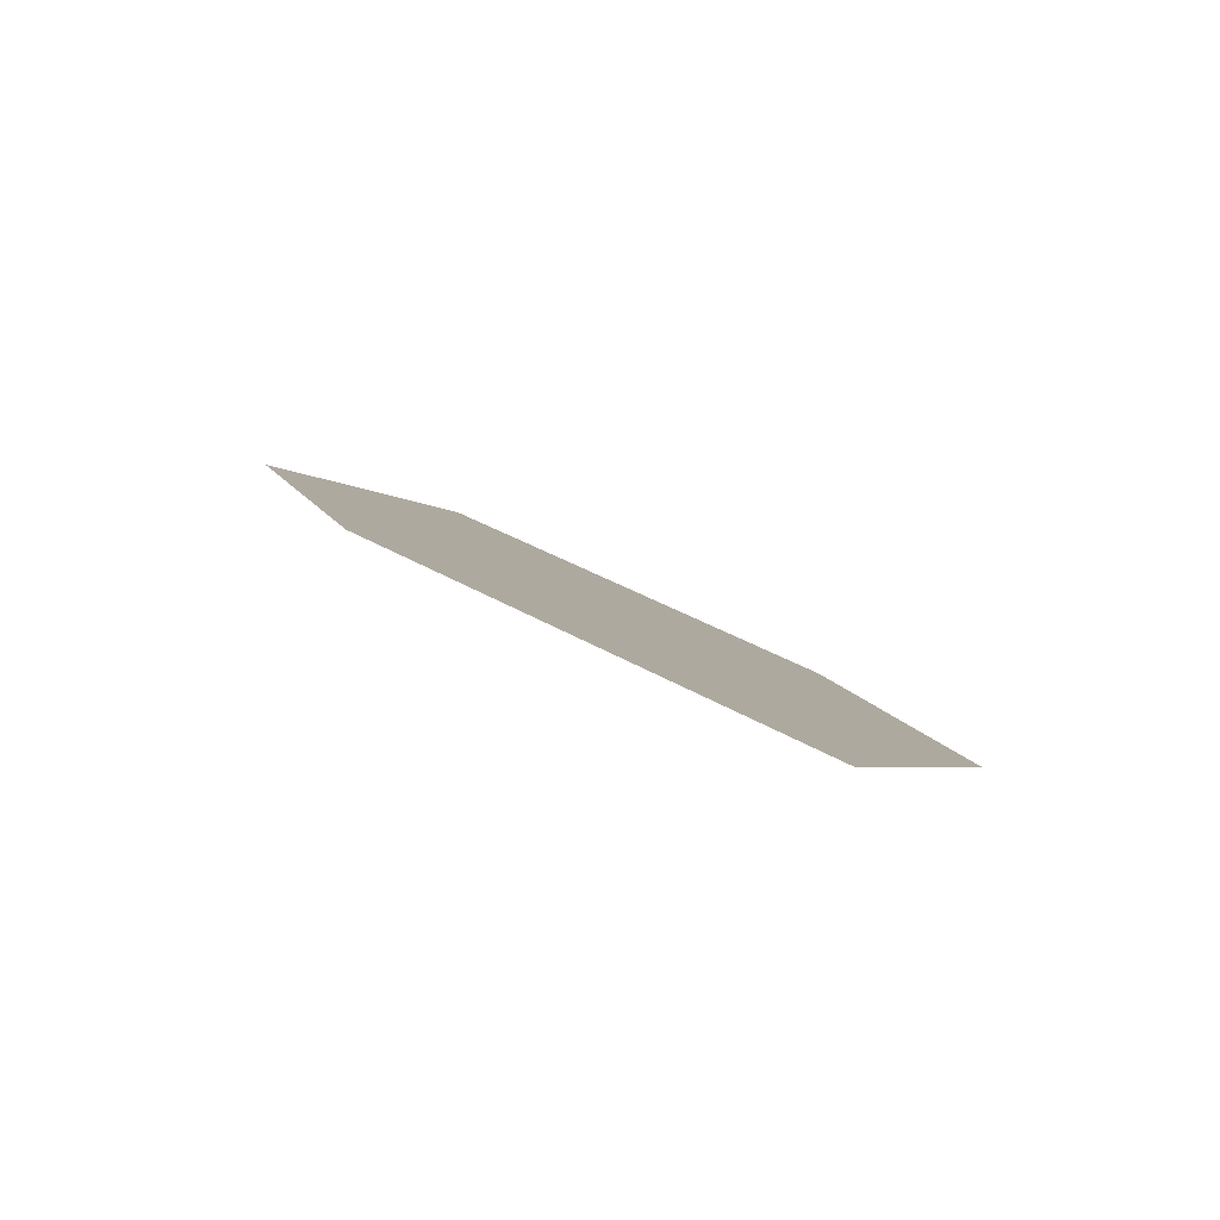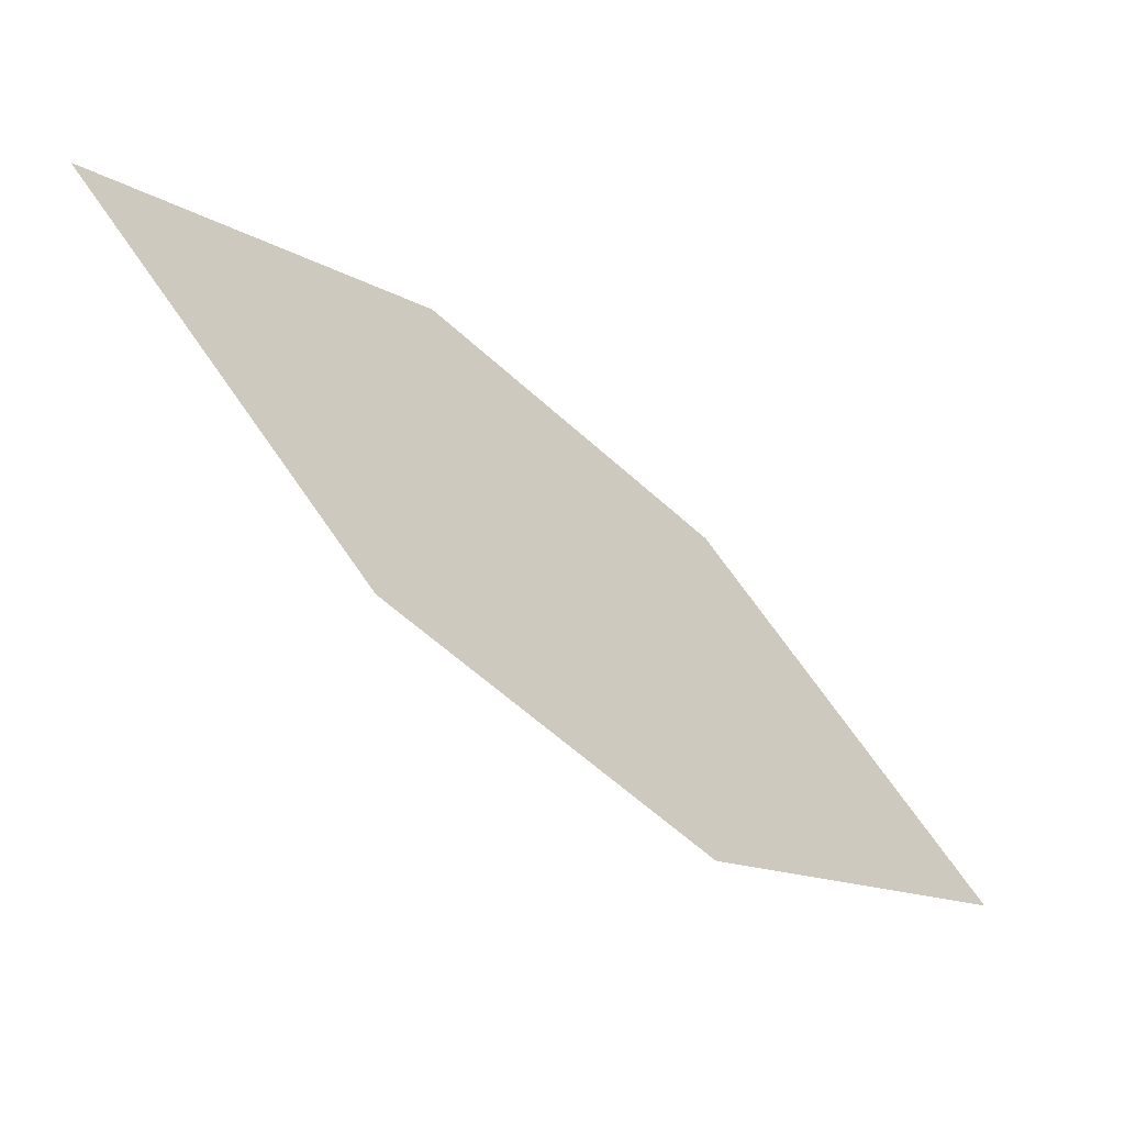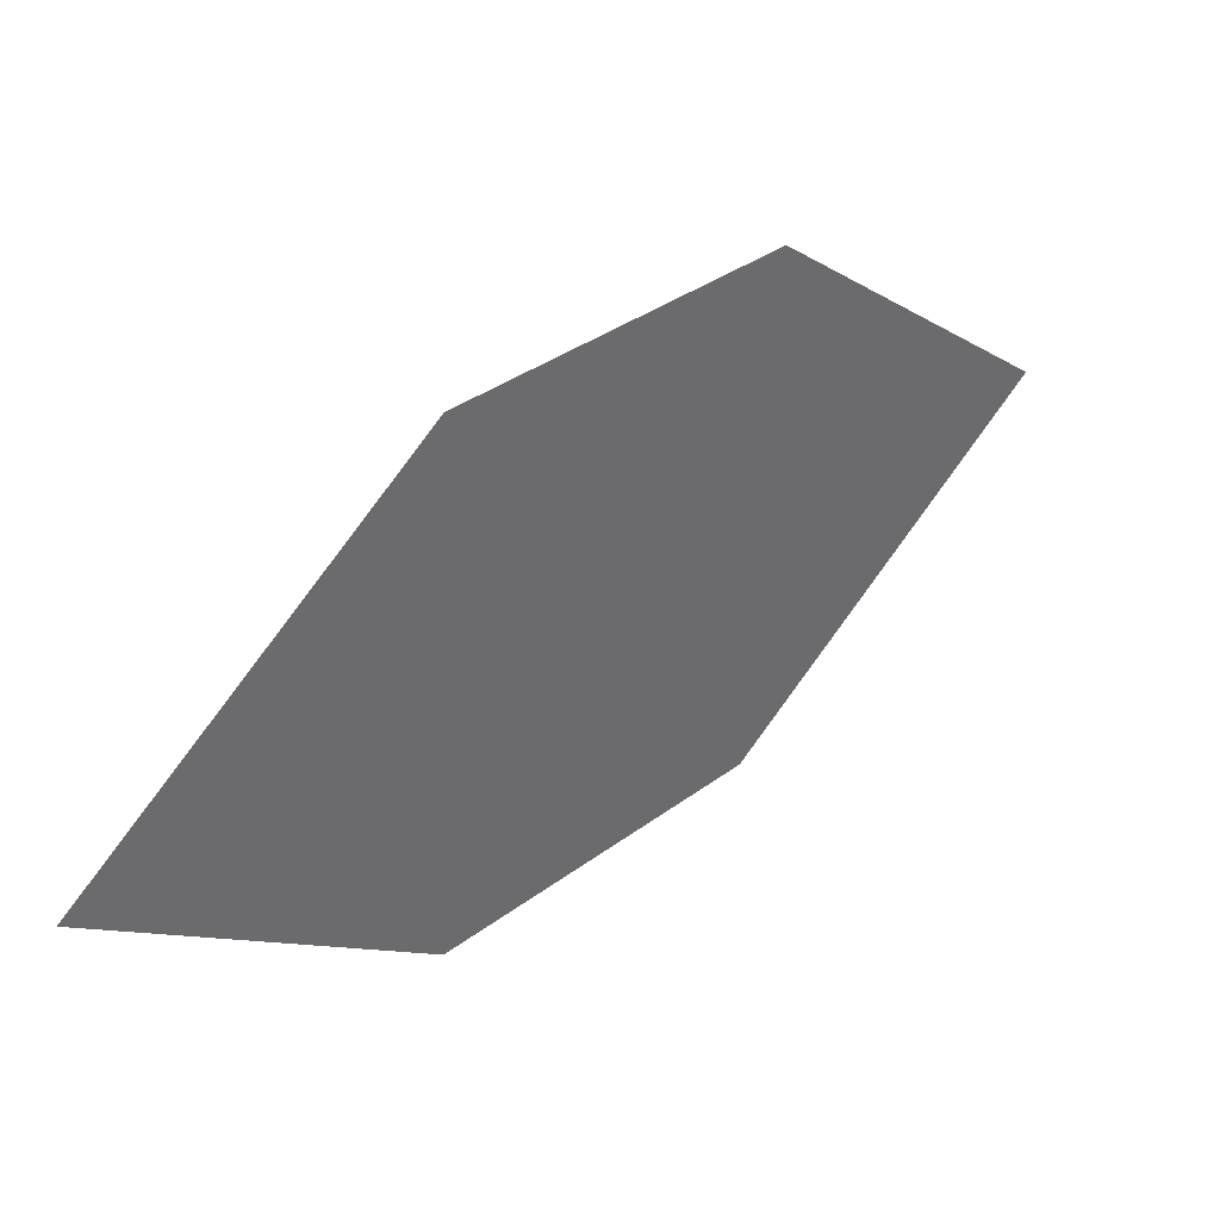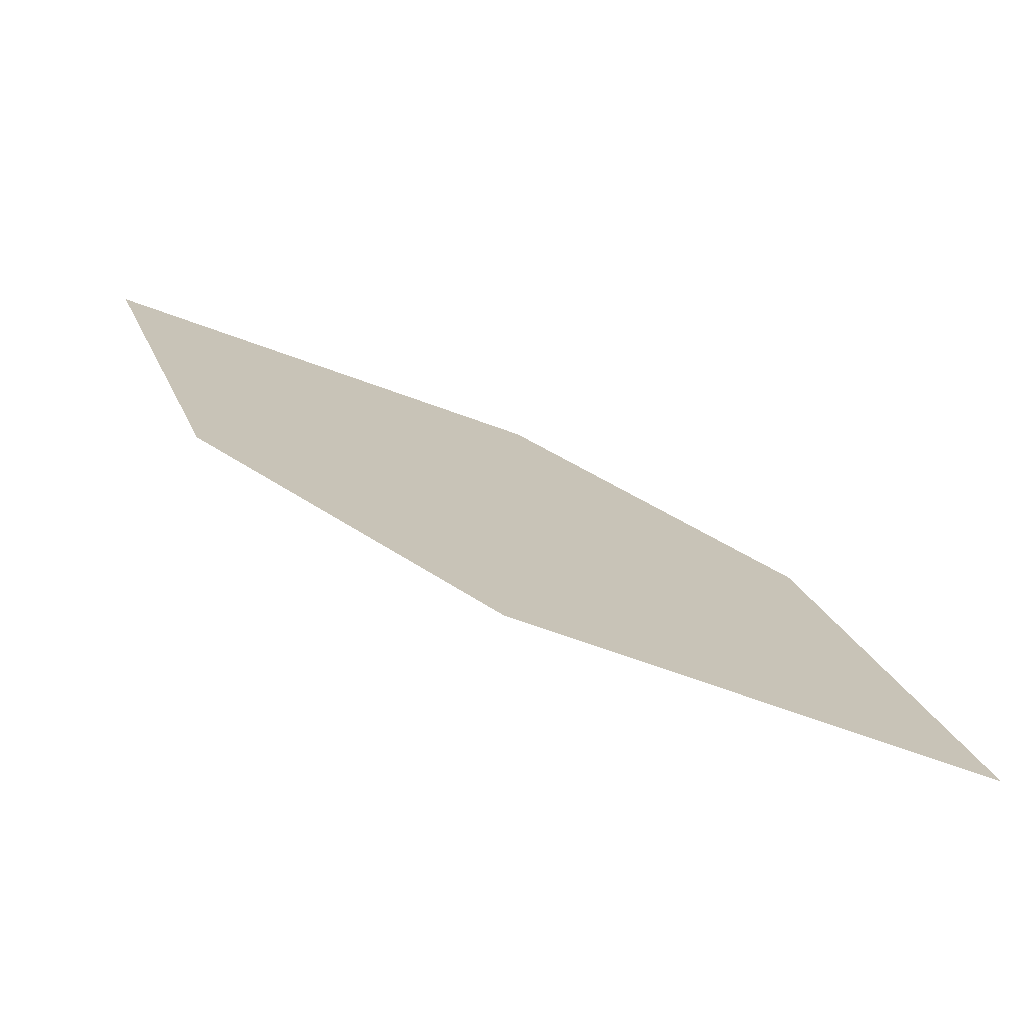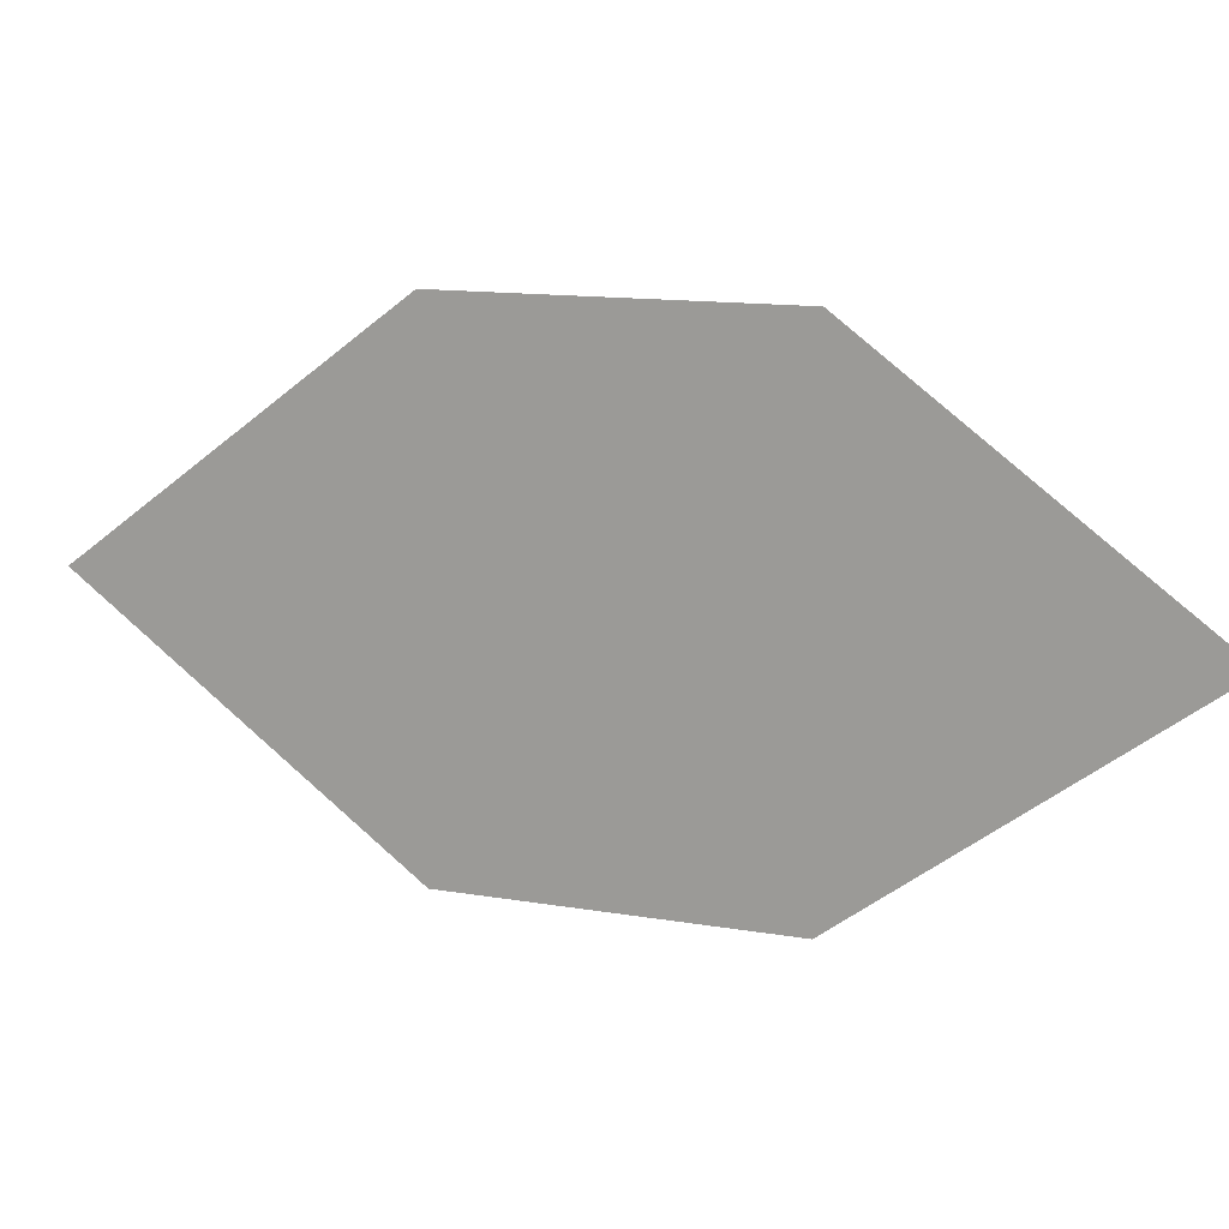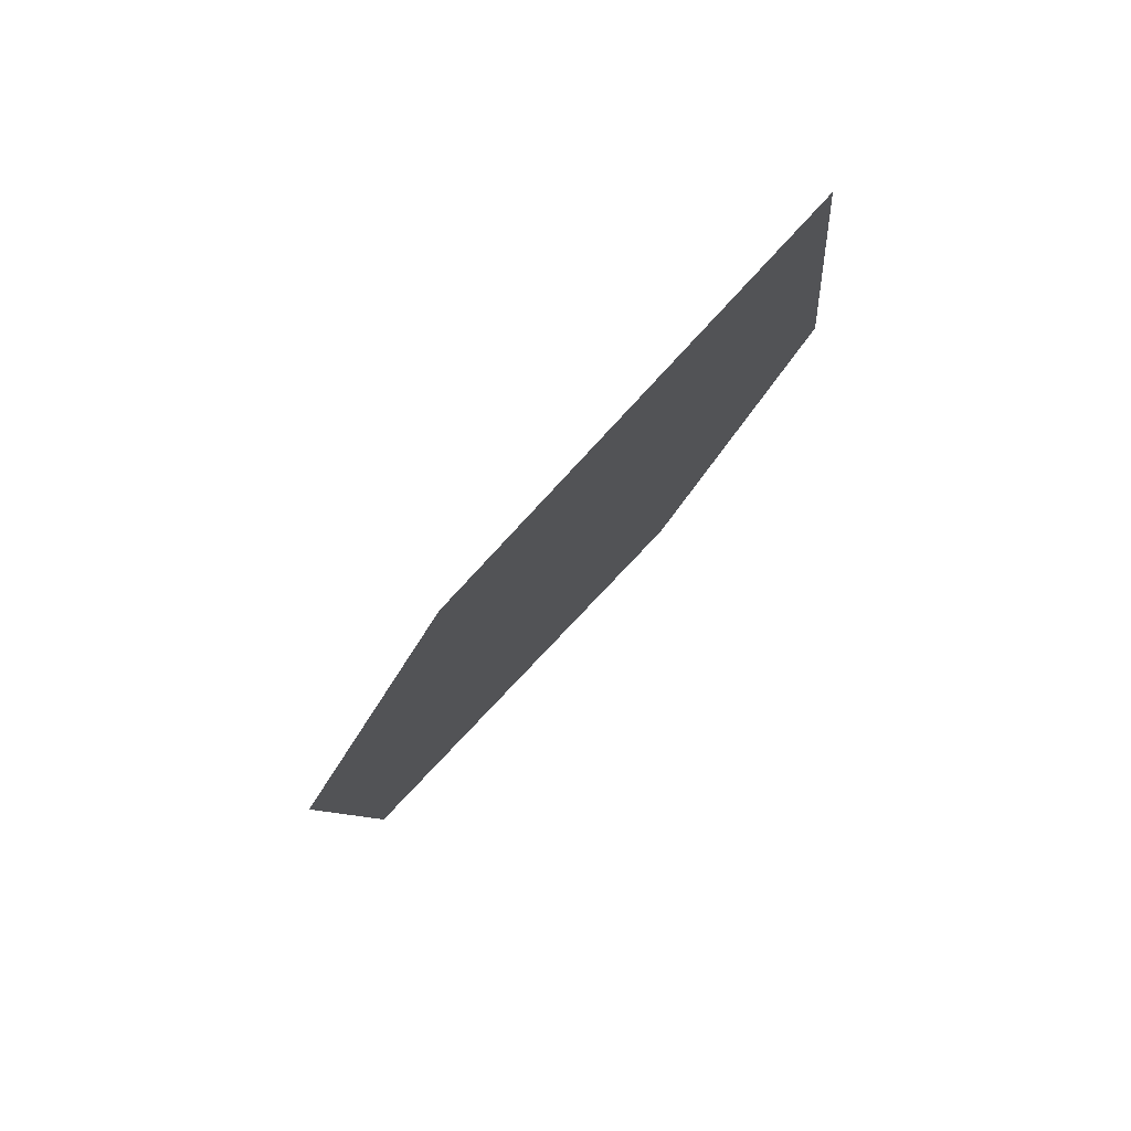
<metadata>
{"format":"obj","ext":"obj","renderer":"f3d","projection":"perspective","resolution":1024,"background":"white","views":[{"elev":50.2,"azim":49.1,"up":"+Y"},{"elev":1.7,"azim":138.3,"up":"+Y"},{"elev":-24.7,"azim":-46.4,"up":"+Y"},{"elev":-31.1,"azim":173.5,"up":"+Y"},{"elev":64.2,"azim":52.8,"up":"+Z"},{"elev":-16.8,"azim":106.6,"up":"+Z"}]}
</metadata>
<code>
o leaves.197
v 0.2074 0.04717 1.595
v 0.2521 0.05688 1.587
v 0.2903 0.115 1.625
v 0.2179 0.08271 1.623
v 0.2456 0.1053 1.633
v 0.2798 0.07949 1.597
f 1 2 6 3
f 1 3 5 4

</code>
